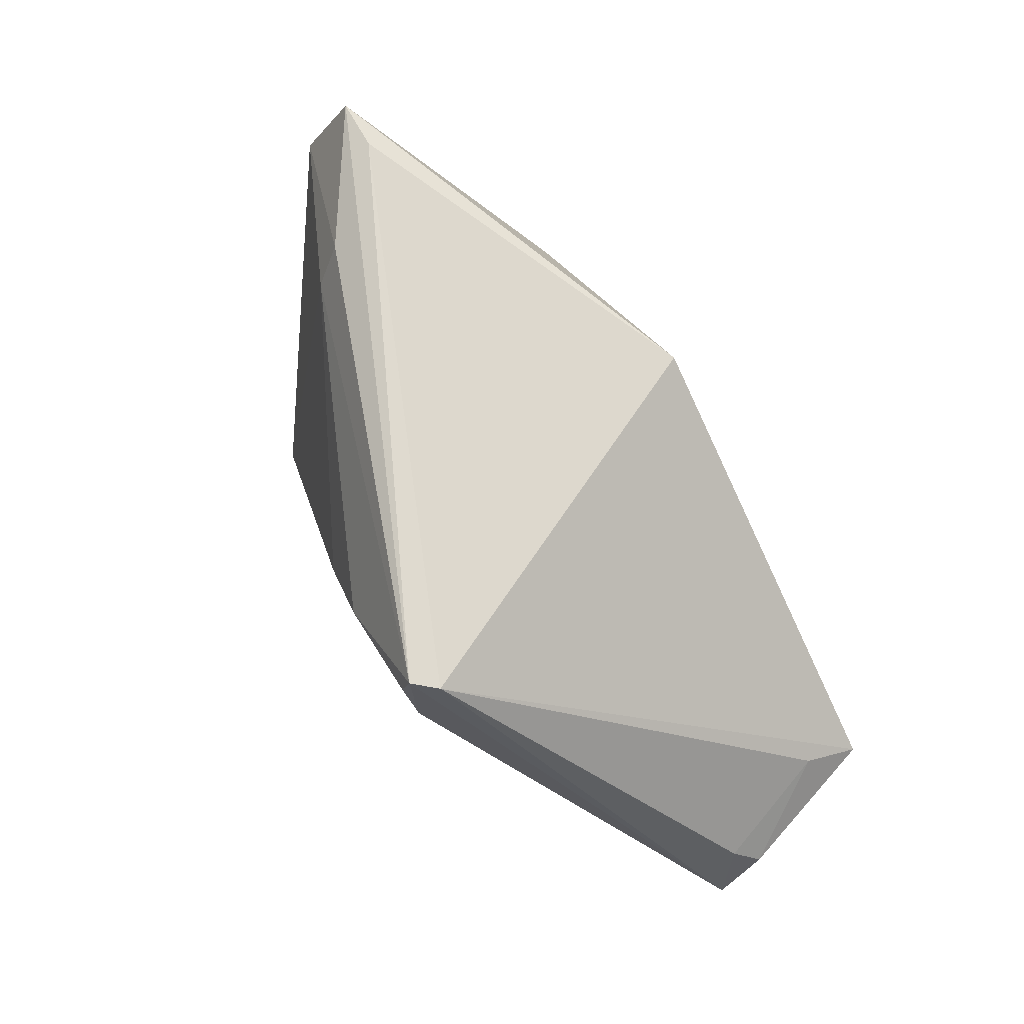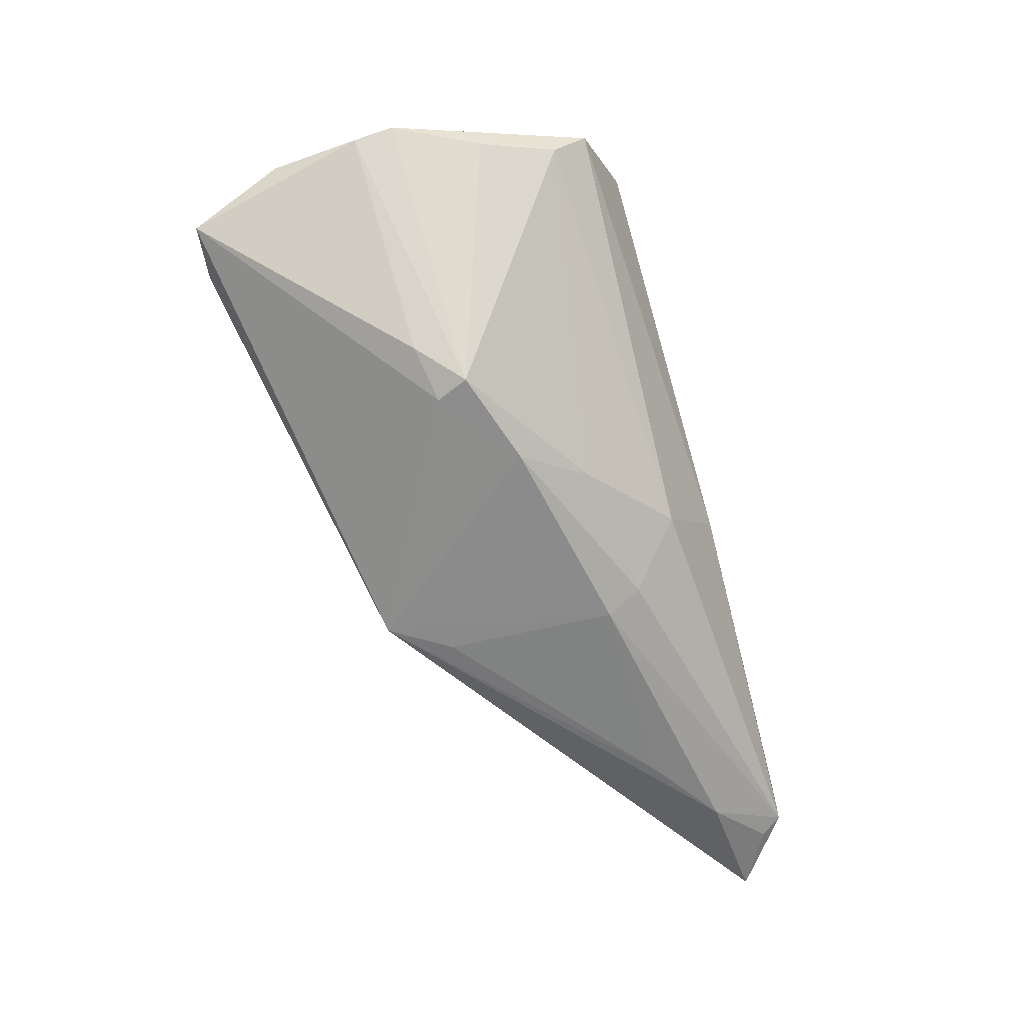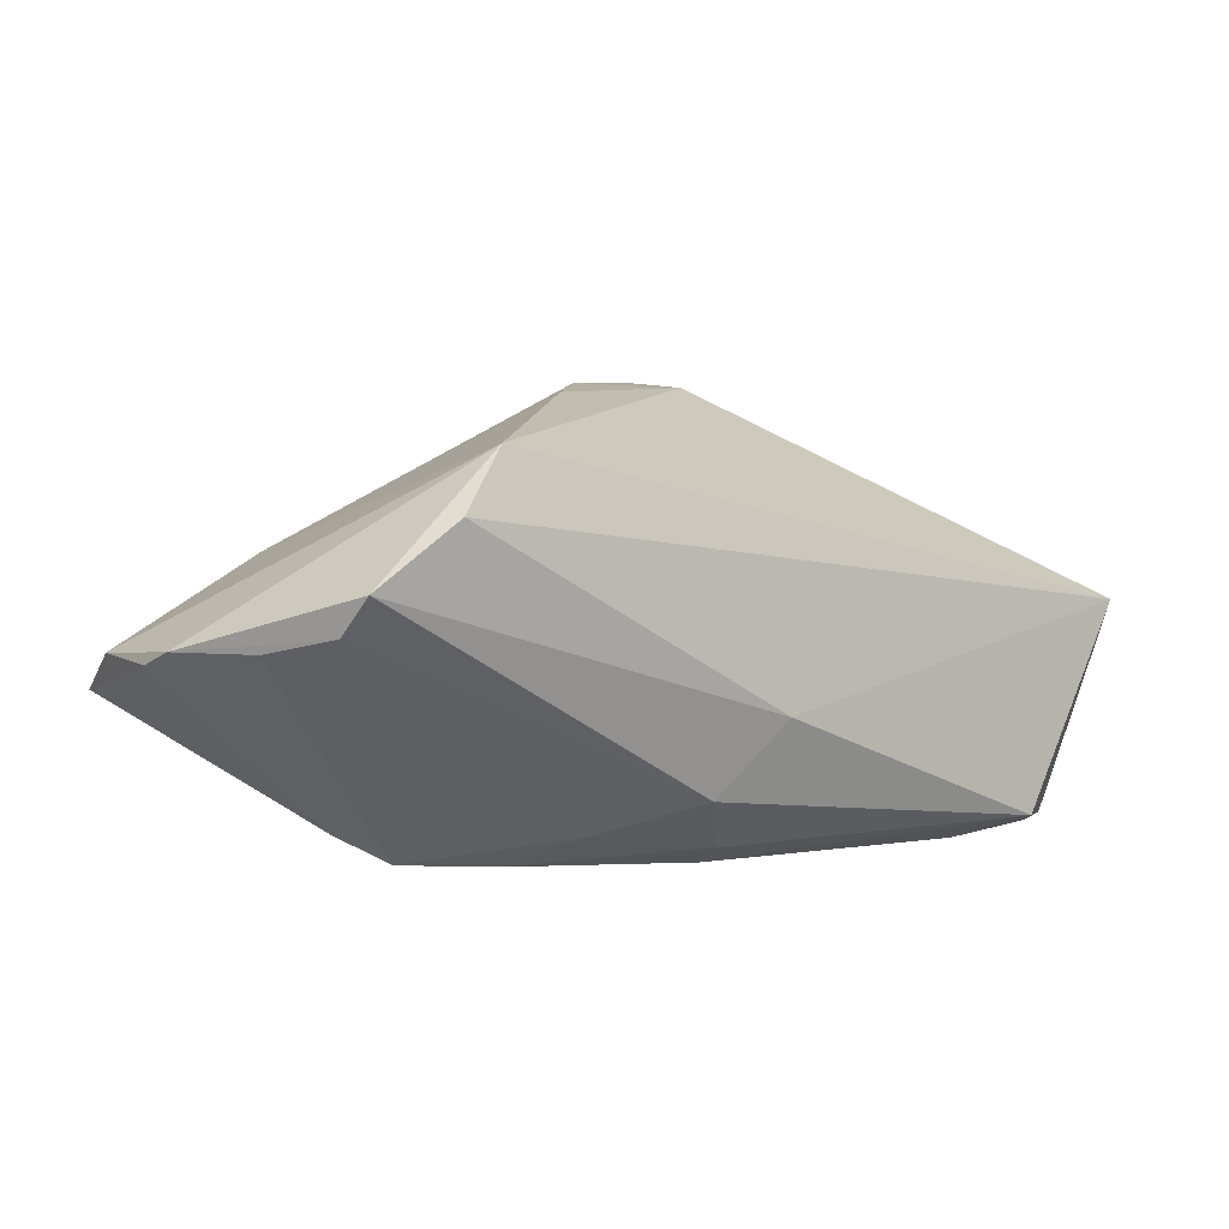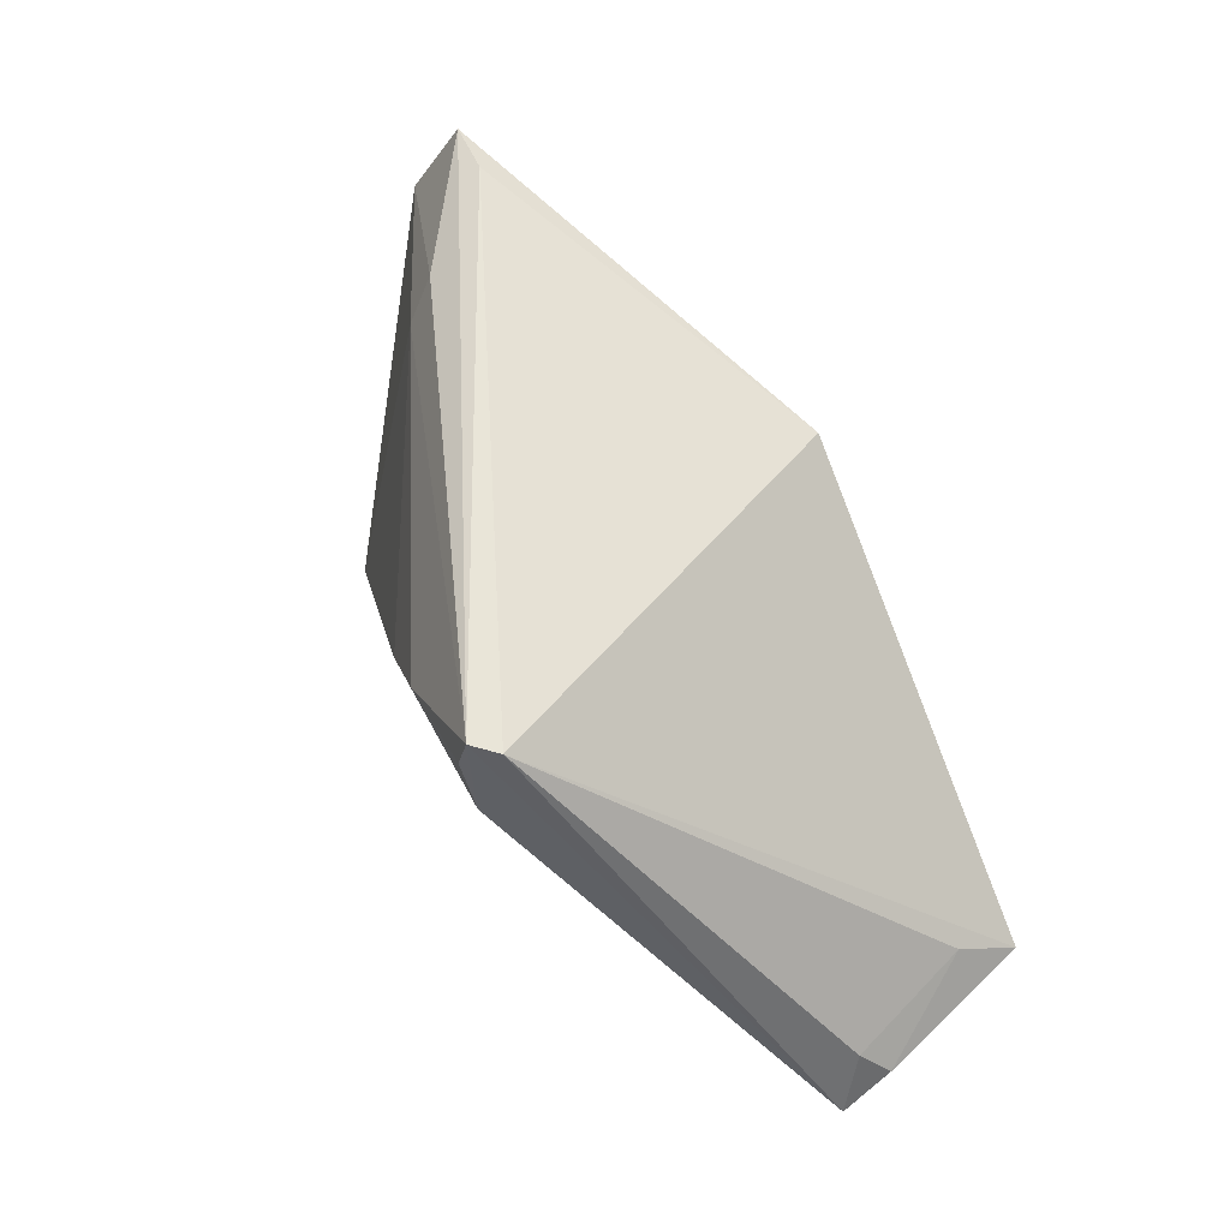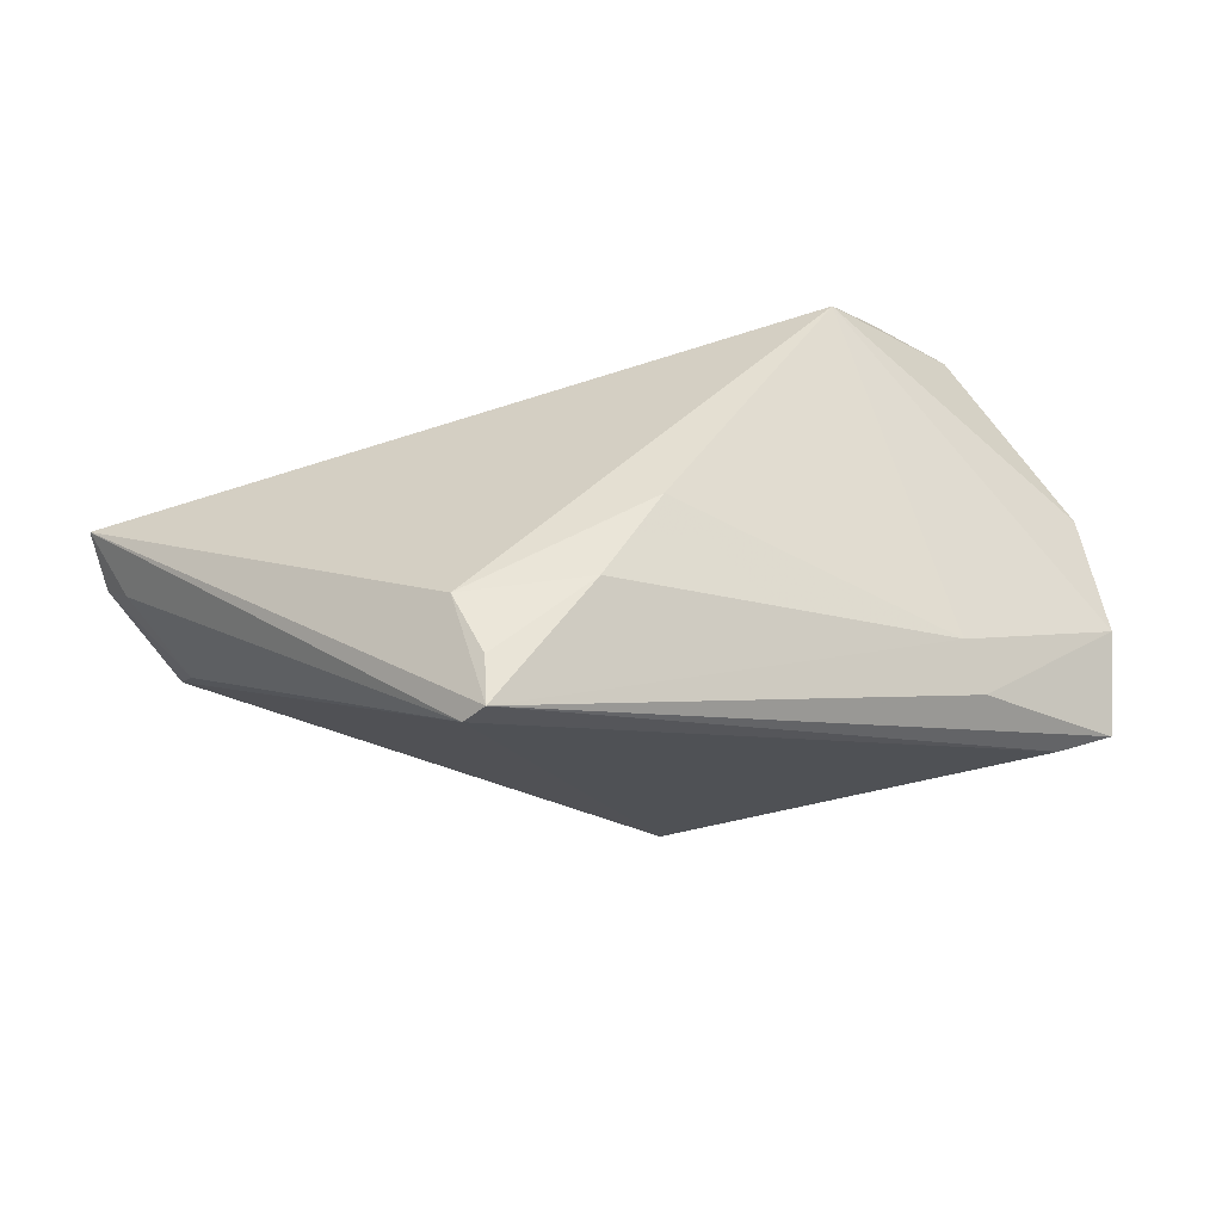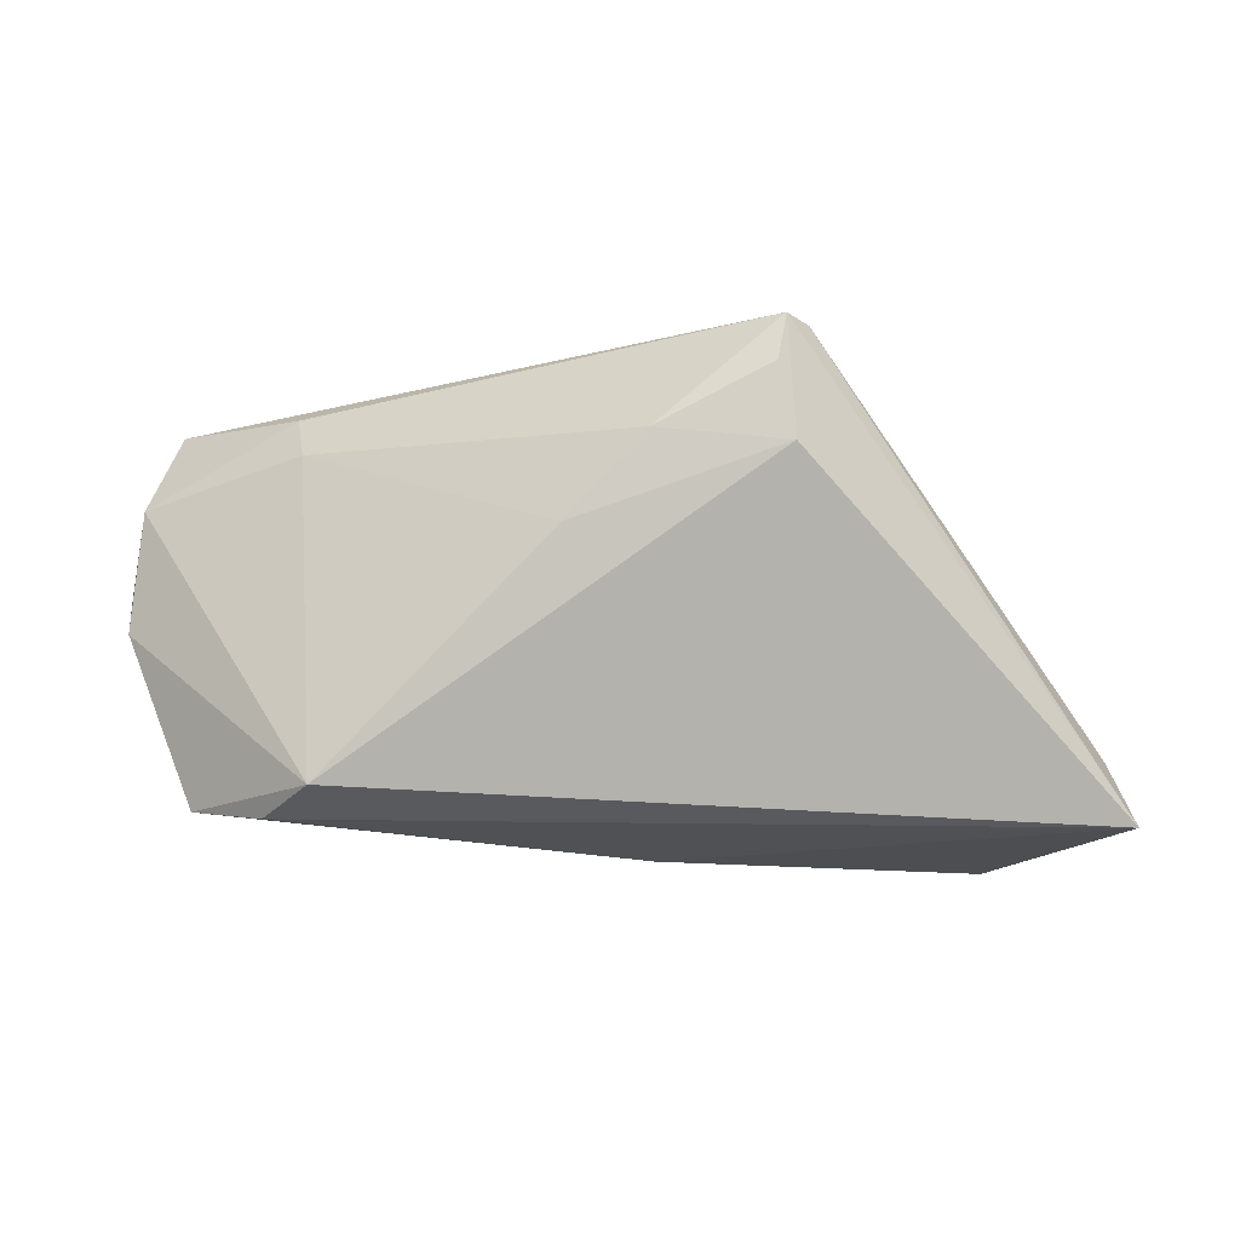
<metadata>
{"format":"obj","ext":"obj","renderer":"f3d","projection":"perspective","resolution":1024,"background":"white","views":[{"elev":72.0,"azim":-122.4,"up":"+Z"},{"elev":-60.6,"azim":105.7,"up":"+Y"},{"elev":3.9,"azim":142.0,"up":"+Y"},{"elev":61.1,"azim":-117.8,"up":"+Z"},{"elev":55.2,"azim":-13.4,"up":"+Y"},{"elev":-15.5,"azim":-177.4,"up":"+Z"}]}
</metadata>
<code>
v -0.05461 -0.02415 -0.01741
v 0.03665 0.01456 -0.02357
v 0.03545 -0.02083 0.003948
v 0.04629 0.007093 -0.0213
v 0.0196 -0.02472 -0.005038
v -0.02158 0.0293 0.02909
v 0.03045 0.02186 -0.02124
v -0.03066 -0.02616 -0.01005
v -0.005857 -0.008106 -0.0248
v 0.03592 0.00608 0.02608
v -0.02237 0.02919 0.0144
v -0.004974 -0.02616 -0.01014
v 0.03464 0.0097 0.02044
v 0.01282 -0.02115 -0.01221
v 0.04731 0.002618 -0.01745
v 0.02935 -0.02391 0.002602
v -0.02412 0.02637 0.0286
v -0.06094 0.002762 -0.02321
v 0.05237 -0.005641 0.02831
v -0.006596 0.02953 0.01605
v 0.04534 -0.005131 0.02909
v -0.04573 -0.02287 -0.02418
v -0.02049 0.03003 0.02333
v -0.04713 -0.02393 -0.02157
v -0.003729 -0.02375 -0.01438
v -0.0604 -0.003616 -0.01872
v -0.03996 -0.02604 -0.0163
v -0.05798 -0.0003508 -0.01493
v 0.002889 0.02805 0.005956
v 0.0566 -0.001131 0.006233
v 0.05639 0.0005709 0.001474
v 0.0556 -0.0005609 0.01717
v 0.001669 -0.01731 -0.02053
v -0.004209 -0.02616 0.01076
v 0.05126 0.000668 -0.008697
v 0.03107 -0.0238 -0.001362
v 0.0003328 -0.02594 0.01808
v -0.05289 -0.01654 -0.01263
f 20 13 29
f 29 13 7
f 18 7 2
f 7 13 32
f 10 32 13
f 17 37 21
f 21 37 19
f 32 10 19
f 30 32 19
f 18 2 9
f 30 36 31
f 36 35 31
f 31 32 30
f 7 32 31
f 4 9 2
f 33 9 4
f 4 2 7
f 7 31 4
f 20 29 11
f 11 7 18
f 11 29 7
f 28 17 18
f 38 17 28
f 16 19 37
f 6 19 10
f 6 17 21
f 21 19 6
f 6 13 20
f 6 10 13
f 18 17 6
f 6 11 18
f 34 12 37
f 22 12 27
f 22 9 33
f 18 9 22
f 25 22 33
f 12 22 25
f 18 22 1
f 1 17 38
f 37 17 1
f 27 37 1
f 15 31 35
f 15 4 31
f 15 35 36
f 33 4 15
f 3 16 36
f 19 16 3
f 3 36 30
f 30 19 3
f 20 11 23
f 23 6 20
f 11 6 23
f 8 37 27
f 8 34 37
f 27 12 8
f 12 34 8
f 14 25 33
f 14 15 36
f 33 15 14
f 12 25 5
f 37 12 5
f 5 14 36
f 25 14 5
f 36 16 5
f 5 16 37
f 26 28 18
f 18 1 26
f 38 28 26
f 26 1 38
f 24 22 27
f 27 1 24
f 24 1 22

</code>
